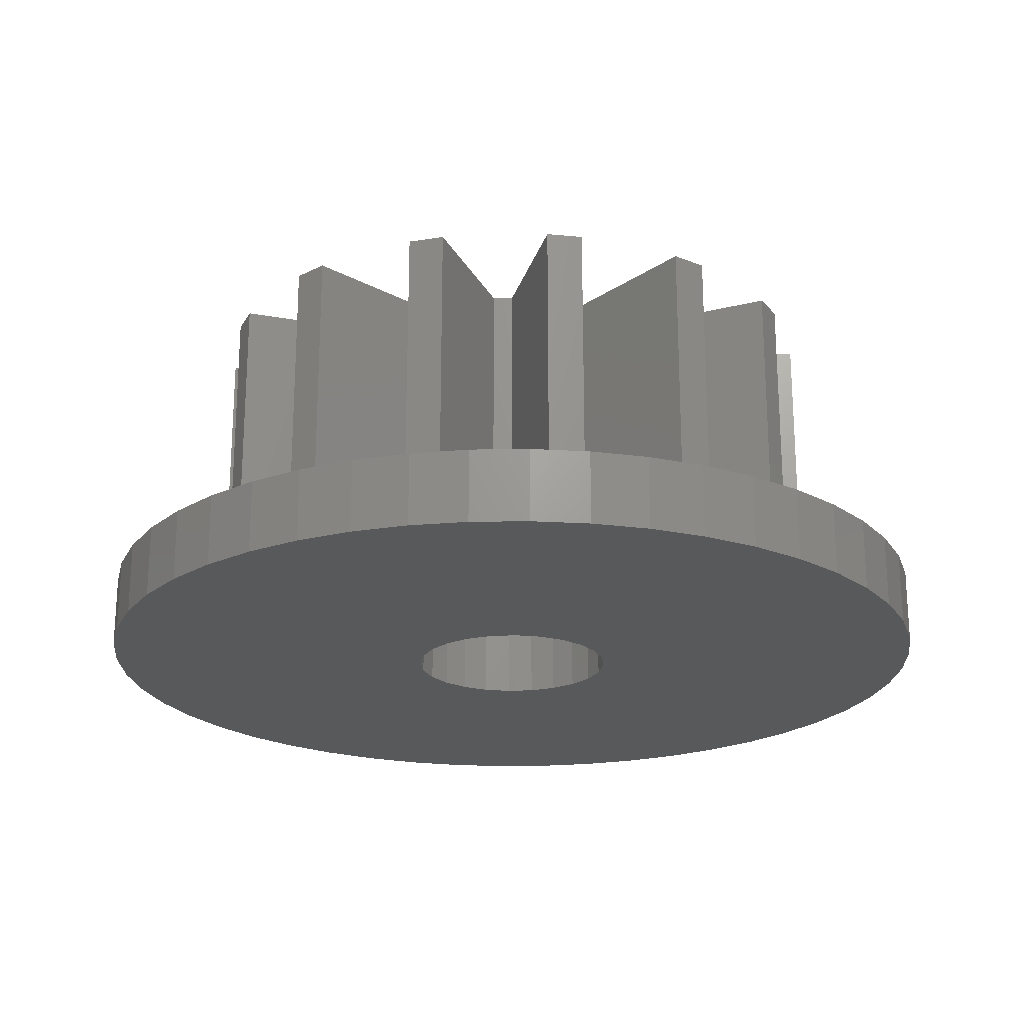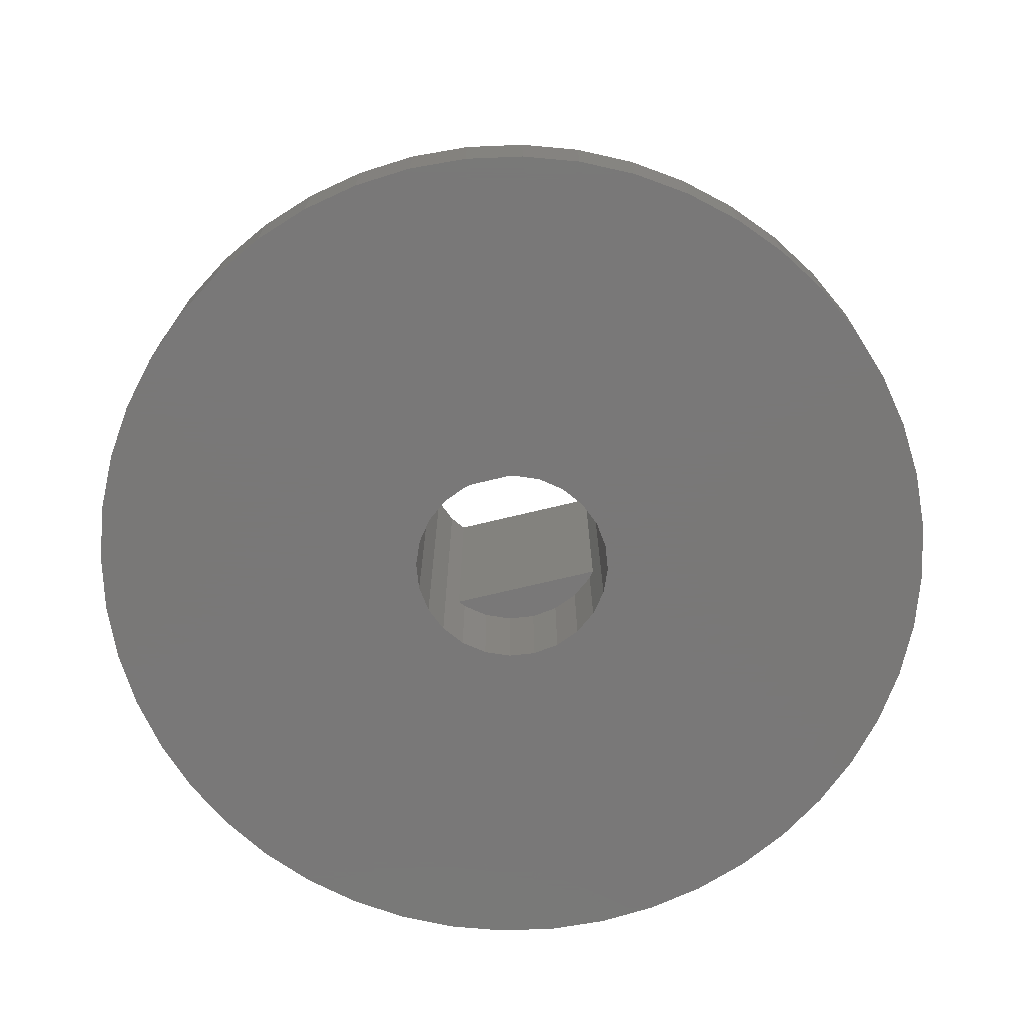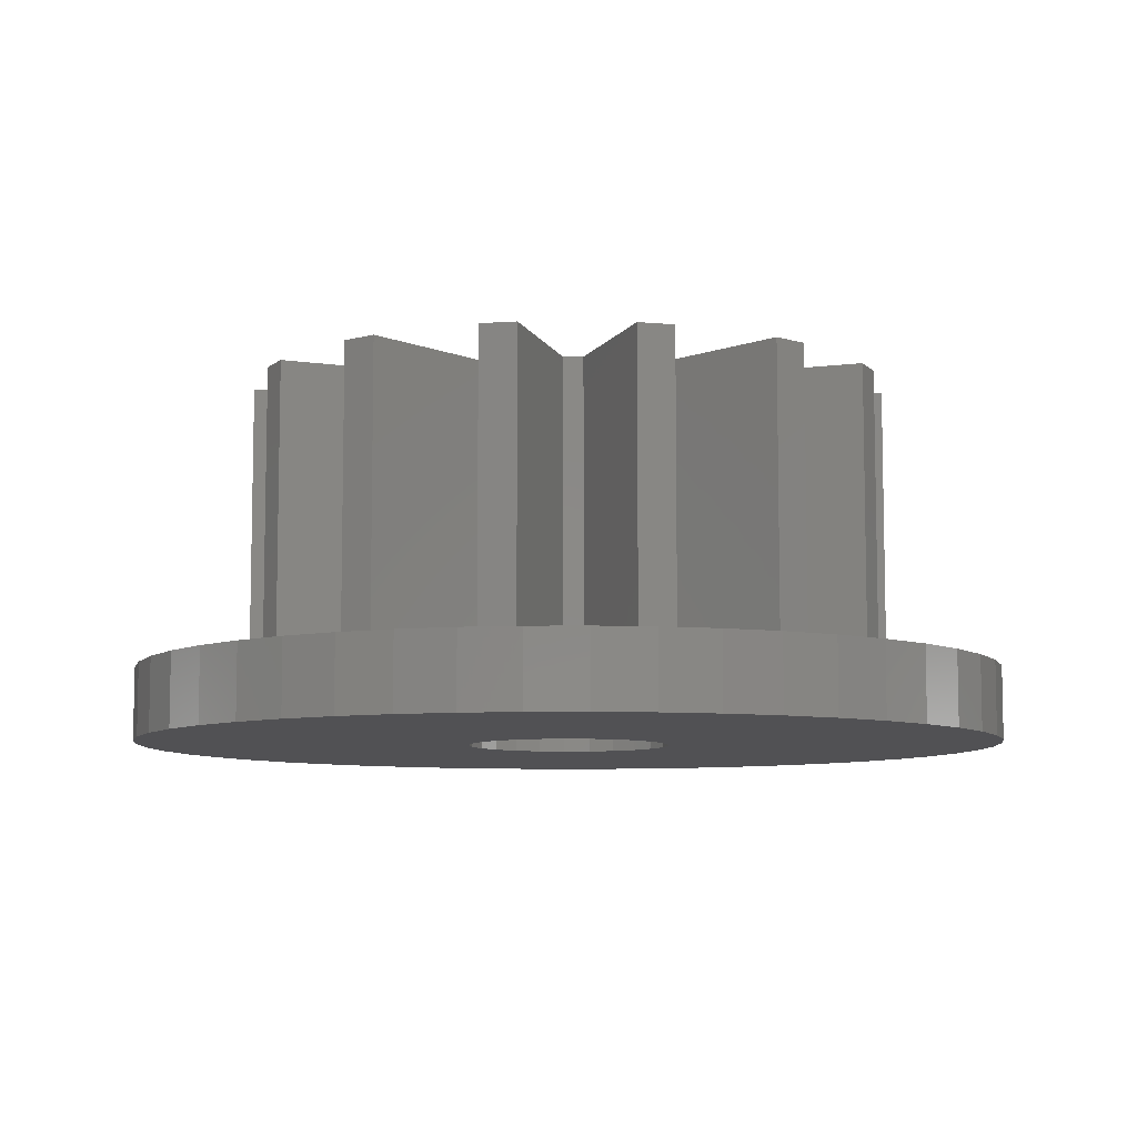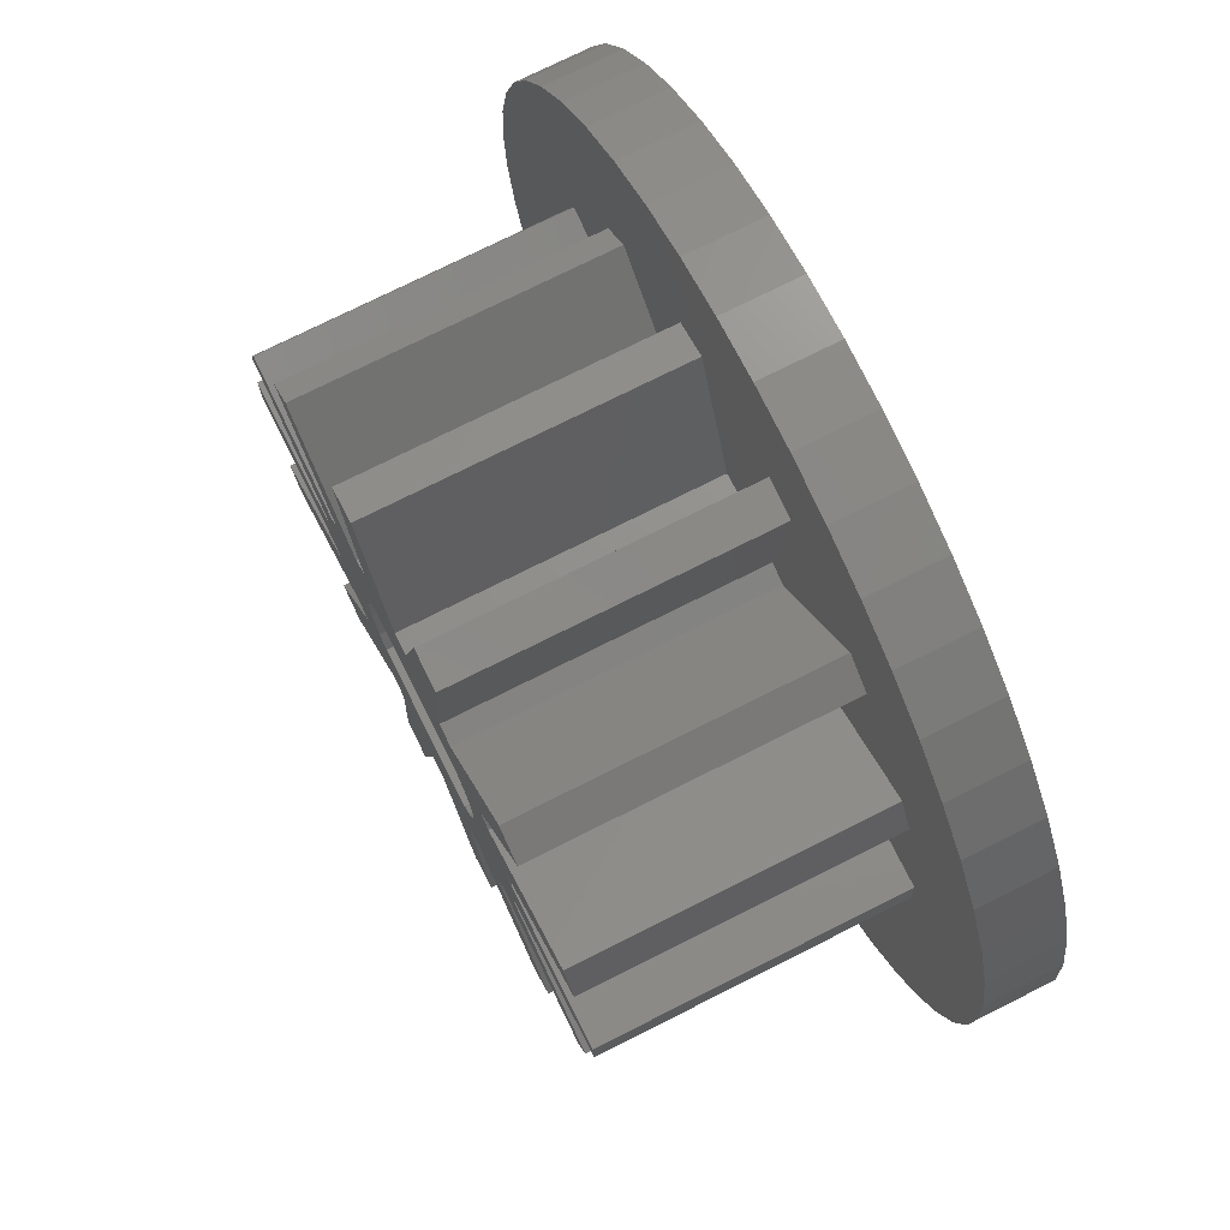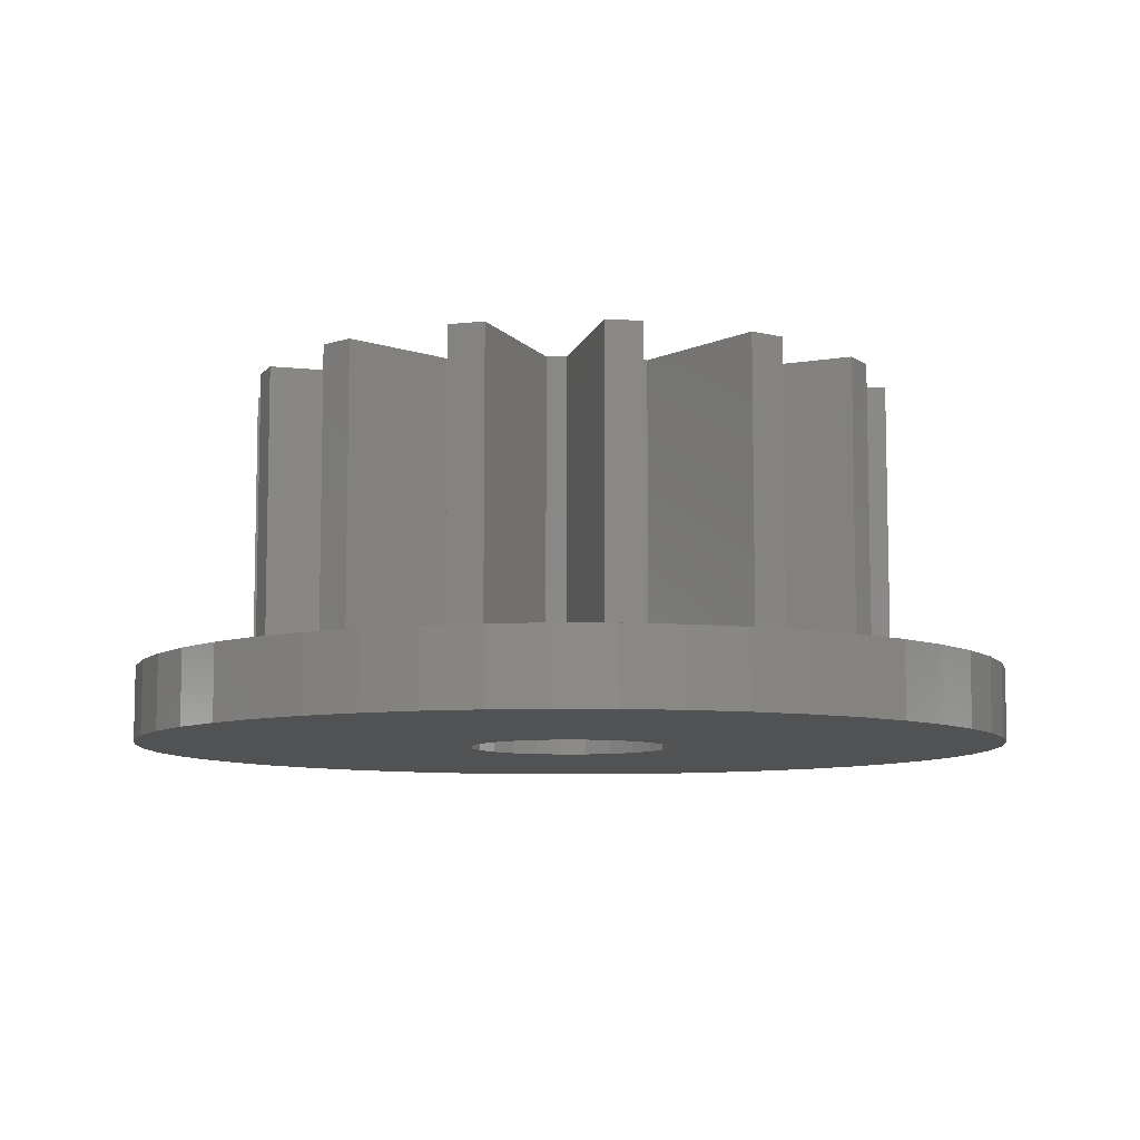
<metadata>
{"format":"stl","ext":"stl","renderer":"f3d","projection":"perspective","resolution":1024,"background":"white","views":[{"elev":-21.6,"azim":57.8,"up":"+Z"},{"elev":-71.3,"azim":13.6,"up":"+Z"},{"elev":-7.9,"azim":-152.5,"up":"+Z"},{"elev":74.5,"azim":63.3,"up":"+Y"},{"elev":-8.4,"azim":-95.5,"up":"+Z"}]}
</metadata>
<code>
# stl→obj: 268 verts, 536 faces
v -8.853 -0.9975 10
v -4.878 0.5496 10
v -8.909 1.091e-15 10
v -4.786 -1.092 10
v -4.786 1.092 10
v -4.634 -1.621 10
v -7.543 -4.74 10
v -8.027 -3.865 10
v -3.838 -3.061 10
v -4.157 2.612 10
v -3.838 3.061 10
v -3.471 -3.471 10
v -5.555 6.965 10
v -6.3 6.3 10
v -2.612 4.157 10
v -2.8 -1.628e-32 10
v -2.705 0.7247 10
v -2.425 1.4 10
v -2.13 4.423 10
v -2.118 1.8 10
v -0.9975 -8.853 10
v -1.621 -4.634 10
v -1.982 -8.686 10
v -8.027 3.865 10
v -8.409 2.942 10
v -4.74 -7.543 10
v -5.555 -6.965 10
v -2.13 -4.423 10
v -2.705 -0.7247 10
v -2.425 -1.4 10
v -2.118 -1.8 10
v 2.118 -1.8 10
v -9.018e-16 -4.909 10
v 0.5496 -4.878 10
v 1.982 -8.686 10
v 2.13 -4.423 10
v 2.942 -8.409 10
v 2.425 -1.4 10
v 2.612 -4.157 10
v 2.705 -0.7247 10
v 5.555 -6.965 10
v 3.838 -3.061 10
v 2.8 -3.429e-16 10
v 3.471 3.471 10
v 6.3 -6.3 10
v 4.157 -2.612 10
v 4.786 -1.092 10
v 4.634 1.621 10
v 8.027 -3.865 10
v 8.409 -2.942 10
v 4.786 1.092 10
v 4.878 -0.5496 10
v 8.853 0.9975 10
v 8.909 -3.459e-31 10
v 3.838 3.061 10
v 7.543 4.74 10
v 8.027 3.865 10
v -1.982 8.686 10
v -2.942 8.409 10
v -0.5496 4.878 10
v 2.118 1.8 10
v 3.006e-16 4.909 10
v 1.621 4.634 10
v 0.9975 8.853 10
v 2.13 4.423 10
v 2.425 1.4 10
v 4.74 7.543 10
v 2.705 0.7247 10
v 5.555 6.965 10
v 1.982 8.686 10
v -4.878 0.5496 2
v -4.786 1.092 2
v -8.409 2.942 2
v -8.027 3.865 2
v -4.157 2.612 2
v -3.838 3.061 2
v -6.3 6.3 2
v -5.555 6.965 2
v -2.612 4.157 2
v -2.13 4.423 2
v -2.942 8.409 2
v -1.982 8.686 2
v -0.5496 4.878 2
v 3.006e-16 4.909 2
v 0.9975 8.853 2
v 1.982 8.686 2
v 1.621 4.634 2
v 2.13 4.423 2
v 4.74 7.543 2
v 5.555 6.965 2
v 3.471 3.471 2
v 3.838 3.061 2
v 7.543 4.74 2
v 8.027 3.865 2
v 4.634 1.621 2
v 4.786 1.092 2
v 8.853 0.9975 2
v 8.909 0 2
v 4.878 -0.5496 2
v 4.786 -1.092 2
v 8.409 -2.942 2
v 8.027 -3.865 2
v 4.157 -2.612 2
v 3.838 -3.061 2
v 6.3 -6.3 2
v 5.555 -6.965 2
v 2.612 -4.157 2
v 2.13 -4.423 2
v 2.942 -8.409 2
v 1.982 -8.686 2
v 0.5496 -4.878 2
v -9.018e-16 -4.909 2
v -0.9975 -8.853 2
v -1.982 -8.686 2
v -1.621 -4.634 2
v -2.13 -4.423 2
v -4.74 -7.543 2
v -5.555 -6.965 2
v -3.471 -3.471 2
v -3.838 -3.061 2
v -7.543 -4.74 2
v -8.027 -3.865 2
v -4.634 -1.621 2
v -4.786 -1.092 2
v -8.853 -0.9975 2
v -8.909 1.091e-15 2
v -1.566 11.9 0
v -2.8 0 0
v -3.106 11.59 0
v -2.705 0.7247 0
v -2.425 1.4 0
v -2.118 1.8 0
v -1.98 1.98 0
v -1.4 2.425 0
v 7.348e-16 12 0
v -0.7247 2.705 0
v 5.144e-16 2.8 0
v 0.7247 2.705 0
v 1.566 11.9 0
v 1.4 2.425 0
v 1.98 1.98 0
v 3.106 11.59 0
v 2.118 1.8 0
v 2.425 1.4 0
v 2.705 0.7247 0
v 2.8 -3.429e-16 0
v 3.106 -11.59 0
v 4.592 -11.09 0
v 4.592 11.09 0
v 6 -10.39 0
v 6 10.39 0
v 7.305 -9.52 0
v 7.305 9.52 0
v 8.485 -8.485 0
v 8.485 8.485 0
v 9.52 -7.305 0
v 9.52 7.305 0
v 10.39 -6 0
v 10.39 6 0
v 11.09 -4.592 0
v 11.09 4.592 0
v 11.59 -3.106 0
v 11.59 3.106 0
v 11.9 -1.566 0
v 11.9 1.566 0
v 12 0 0
v -11.9 1.566 0
v -11.9 -1.566 0
v -12 1.47e-15 0
v -11.59 -3.106 0
v -11.59 3.106 0
v -11.09 -4.592 0
v -11.09 4.592 0
v -10.39 -6 0
v -10.39 6 0
v -9.52 -7.305 0
v -9.52 7.305 0
v -8.485 -8.485 0
v -8.485 8.485 0
v -7.305 -9.52 0
v -7.305 9.52 0
v -6 -10.39 0
v -6 10.39 0
v -4.592 -11.09 0
v -4.592 11.09 0
v -3.106 -11.59 0
v -1.566 -11.9 0
v -2.705 -0.7247 0
v -2.425 -1.4 0
v -2.118 -1.8 0
v -1.98 -1.98 0
v -1.4 -2.425 0
v -2.204e-15 -12 0
v -0.7247 -2.705 0
v -1.715e-16 -2.8 0
v 1.566 -11.9 0
v 0.7247 -2.705 0
v 1.4 -2.425 0
v 1.98 -1.98 0
v 2.118 -1.8 0
v 2.425 -1.4 0
v 2.705 -0.7247 0
v -8.485 8.485 2
v -9.52 7.305 2
v -7.305 9.52 2
v -6 10.39 2
v -4.592 11.09 2
v -3.106 11.59 2
v -4.592 -11.09 2
v -6 -10.39 2
v -3.106 -11.59 2
v -1.566 -11.9 2
v -2.204e-15 -12 2
v 1.566 -11.9 2
v 3.106 -11.59 2
v 4.592 -11.09 2
v 6 -10.39 2
v 7.305 -9.52 2
v 8.485 -8.485 2
v 9.52 -7.305 2
v 8.485 8.485 2
v 9.52 7.305 2
v 10.39 -6 2
v 10.39 6 2
v 11.09 -4.592 2
v 11.09 4.592 2
v 11.59 -3.106 2
v 11.59 3.106 2
v 11.9 -1.566 2
v 11.9 1.566 2
v 12 0 2
v 6 10.39 2
v 7.305 9.52 2
v -1.566 11.9 2
v 7.348e-16 12 2
v 1.566 11.9 2
v 3.106 11.59 2
v 4.592 11.09 2
v -7.305 -9.52 2
v -8.485 -8.485 2
v -11.9 -1.566 2
v -11.9 1.566 2
v -12 1.47e-15 2
v -11.59 -3.106 2
v -11.59 3.106 2
v -11.09 -4.592 2
v -11.09 4.592 2
v -10.39 -6 2
v -10.39 6 2
v -9.52 -7.305 2
v -1.98 1.98 3
v 2.118 1.8 3
v -2.118 1.8 3
v -1.4 2.425 3
v -0.7247 2.705 3
v 5.144e-16 2.8 3
v 0.7247 2.705 3
v 1.4 2.425 3
v 1.98 1.98 3
v 2.118 -1.8 3
v -1.98 -1.98 3
v -2.118 -1.8 3
v -1.4 -2.425 3
v -0.7247 -2.705 3
v -1.715e-16 -2.8 3
v 0.7247 -2.705 3
v 1.4 -2.425 3
v 1.98 -1.98 3
f 1 2 3
f 2 1 4
f 2 4 5
f 5 4 6
f 7 6 8
f 6 7 9
f 6 9 10
f 10 9 11
f 11 9 12
f 11 13 14
f 13 11 15
f 15 11 12
f 15 12 16
f 15 16 17
f 15 17 18
f 15 18 19
f 19 18 20
f 21 22 23
f 5 24 25
f 24 5 10
f 10 5 6
f 26 12 27
f 12 26 28
f 12 28 29
f 12 29 16
f 29 28 30
f 30 28 31
f 31 28 22
f 31 22 32
f 32 22 33
f 33 22 21
f 32 33 34
f 32 34 35
f 32 35 36
f 36 35 37
f 36 38 32
f 38 36 39
f 38 39 40
f 40 39 41
f 40 41 42
f 40 42 43
f 43 42 44
f 42 41 45
f 46 47 48
f 47 46 49
f 47 49 50
f 47 51 48
f 51 47 52
f 51 52 53
f 53 52 54
f 42 55 44
f 55 42 46
f 55 46 48
f 55 48 56
f 56 48 57
f 19 58 59
f 58 19 20
f 58 20 60
f 60 20 61
f 60 61 62
f 62 61 63
f 62 63 64
f 63 61 65
f 65 61 66
f 65 66 67
f 67 66 44
f 44 66 68
f 44 68 43
f 67 44 69
f 70 64 63
f 5 71 2
f 71 5 72
f 5 73 72
f 73 5 25
f 24 73 25
f 73 24 74
f 24 75 74
f 75 24 10
f 11 75 10
f 75 11 76
f 14 76 11
f 76 14 77
f 14 78 77
f 78 14 13
f 13 79 78
f 79 13 15
f 15 80 79
f 80 15 19
f 59 80 19
f 80 59 81
f 59 82 81
f 82 59 58
f 82 60 83
f 60 82 58
f 60 84 83
f 84 60 62
f 64 84 62
f 84 64 85
f 64 86 85
f 86 64 70
f 86 63 87
f 63 86 70
f 63 88 87
f 88 63 65
f 67 88 65
f 88 67 89
f 67 90 89
f 90 67 69
f 90 44 91
f 44 90 69
f 91 55 92
f 55 91 44
f 55 93 92
f 93 55 56
f 93 57 94
f 57 93 56
f 57 95 94
f 95 57 48
f 95 51 96
f 51 95 48
f 51 97 96
f 97 51 53
f 98 53 54
f 53 98 97
f 54 99 98
f 99 54 52
f 99 47 100
f 47 99 52
f 47 101 100
f 101 47 50
f 101 49 102
f 49 101 50
f 49 103 102
f 103 49 46
f 103 42 104
f 42 103 46
f 104 45 105
f 45 104 42
f 45 106 105
f 106 45 41
f 41 107 106
f 107 41 39
f 39 108 107
f 108 39 36
f 108 37 109
f 37 108 36
f 37 110 109
f 110 37 35
f 34 110 35
f 110 34 111
f 34 112 111
f 112 34 33
f 112 21 113
f 21 112 33
f 21 114 113
f 114 21 23
f 22 114 23
f 114 22 115
f 22 116 115
f 116 22 28
f 116 26 117
f 26 116 28
f 26 118 117
f 118 26 27
f 12 118 27
f 118 12 119
f 9 119 12
f 119 9 120
f 9 121 120
f 121 9 7
f 8 121 7
f 121 8 122
f 8 123 122
f 123 8 6
f 4 123 6
f 123 4 124
f 4 125 124
f 125 4 1
f 3 125 1
f 125 3 126
f 3 71 126
f 71 3 2
f 127 128 129
f 128 127 130
f 130 127 131
f 131 127 132
f 132 127 133
f 133 127 134
f 134 127 135
f 134 135 136
f 136 135 137
f 137 135 138
f 138 135 139
f 138 139 140
f 140 139 141
f 141 139 142
f 141 142 143
f 143 142 144
f 144 142 145
f 145 142 146
f 146 142 147
f 147 142 148
f 148 142 149
f 148 149 150
f 150 149 151
f 150 151 152
f 152 151 153
f 152 153 154
f 154 153 155
f 154 155 156
f 156 155 157
f 156 157 158
f 158 157 159
f 158 159 160
f 160 159 161
f 160 161 162
f 162 161 163
f 162 163 164
f 164 163 165
f 164 165 166
f 167 168 169
f 168 167 170
f 170 167 171
f 170 171 172
f 172 171 173
f 172 173 174
f 174 173 175
f 174 175 176
f 176 175 177
f 176 177 178
f 178 177 179
f 178 179 180
f 180 179 181
f 180 181 182
f 182 181 183
f 182 183 184
f 184 183 185
f 184 185 186
f 186 185 129
f 186 129 128
f 186 128 187
f 187 128 188
f 187 188 189
f 187 189 190
f 187 190 191
f 187 191 192
f 187 192 193
f 193 192 194
f 193 194 195
f 193 195 196
f 196 195 197
f 196 197 198
f 196 198 199
f 196 199 147
f 147 199 200
f 147 200 201
f 147 201 202
f 147 202 146
f 126 203 204
f 203 126 73
f 73 126 71
f 73 71 72
f 73 205 203
f 205 73 74
f 205 74 77
f 77 74 75
f 77 75 76
f 77 206 205
f 206 77 78
f 206 78 207
f 207 78 79
f 207 79 81
f 207 81 208
f 81 79 80
f 88 86 87
f 209 118 210
f 118 209 117
f 117 209 116
f 116 209 211
f 116 211 114
f 114 211 212
f 114 212 113
f 113 212 213
f 113 213 112
f 112 213 214
f 112 214 111
f 111 214 110
f 110 214 215
f 110 215 109
f 109 107 108
f 107 109 106
f 106 109 215
f 106 215 216
f 106 216 217
f 106 217 105
f 105 217 218
f 105 103 104
f 103 105 102
f 102 105 218
f 102 218 219
f 102 219 101
f 101 99 100
f 99 101 98
f 98 101 219
f 98 219 220
f 96 94 95
f 94 96 97
f 94 97 221
f 221 97 222
f 222 97 98
f 222 98 220
f 222 220 223
f 222 223 224
f 224 223 225
f 224 225 226
f 226 225 227
f 226 227 228
f 228 227 229
f 228 229 230
f 230 229 231
f 92 90 91
f 90 92 93
f 90 93 232
f 232 93 233
f 233 93 221
f 221 93 94
f 81 234 208
f 234 81 82
f 234 82 83
f 234 83 235
f 235 83 84
f 235 84 85
f 235 85 236
f 236 85 86
f 236 86 237
f 237 86 88
f 237 88 89
f 237 89 238
f 238 89 232
f 232 89 90
f 115 116 114
f 239 122 240
f 122 239 121
f 121 239 120
f 120 239 118
f 118 239 210
f 120 118 119
f 241 242 243
f 242 241 244
f 242 244 245
f 245 244 246
f 245 246 247
f 247 246 248
f 247 248 249
f 249 248 250
f 249 250 204
f 204 250 240
f 204 240 126
f 126 240 125
f 125 240 122
f 125 122 124
f 124 122 123
f 245 167 242
f 167 245 171
f 247 171 245
f 171 247 173
f 249 173 247
f 173 249 175
f 204 175 249
f 175 204 177
f 203 177 204
f 177 203 179
f 203 181 179
f 181 203 205
f 205 183 181
f 183 205 206
f 206 185 183
f 185 206 207
f 207 129 185
f 129 207 208
f 208 127 129
f 127 208 234
f 234 135 127
f 135 234 235
f 235 139 135
f 139 235 236
f 236 142 139
f 142 236 237
f 237 149 142
f 149 237 238
f 238 151 149
f 151 238 232
f 232 153 151
f 153 232 233
f 233 155 153
f 155 233 221
f 155 222 157
f 222 155 221
f 157 224 159
f 224 157 222
f 159 226 161
f 226 159 224
f 161 228 163
f 228 161 226
f 163 230 165
f 230 163 228
f 165 231 166
f 231 165 230
f 166 229 164
f 229 166 231
f 164 227 162
f 227 164 229
f 162 225 160
f 225 162 227
f 160 223 158
f 223 160 225
f 158 220 156
f 220 158 223
f 156 219 154
f 219 156 220
f 219 152 154
f 152 219 218
f 218 150 152
f 150 218 217
f 217 148 150
f 148 217 216
f 216 147 148
f 147 216 215
f 215 196 147
f 196 215 214
f 214 193 196
f 193 214 213
f 213 187 193
f 187 213 212
f 212 186 187
f 186 212 211
f 211 184 186
f 184 211 209
f 209 182 184
f 182 209 210
f 210 180 182
f 180 210 239
f 239 178 180
f 178 239 240
f 250 178 240
f 178 250 176
f 248 176 250
f 176 248 174
f 246 174 248
f 174 246 172
f 244 172 246
f 172 244 170
f 241 170 244
f 170 241 168
f 243 168 241
f 168 243 169
f 242 169 243
f 169 242 167
f 251 252 253
f 252 251 254
f 252 254 255
f 252 255 256
f 252 256 257
f 252 257 258
f 252 258 259
f 61 144 66
f 144 61 143
f 143 61 252
f 143 252 259
f 143 259 141
f 133 253 132
f 253 133 251
f 132 18 131
f 18 132 20
f 20 132 253
f 254 133 134
f 133 254 251
f 255 134 136
f 134 255 254
f 256 136 137
f 136 256 255
f 257 137 138
f 137 257 256
f 258 138 140
f 138 258 257
f 259 140 141
f 140 259 258
f 260 261 262
f 261 260 263
f 263 260 264
f 264 260 265
f 265 260 266
f 266 260 267
f 267 260 268
f 38 260 32
f 260 38 200
f 200 38 201
f 260 199 268
f 199 260 200
f 267 199 198
f 199 267 268
f 266 198 197
f 198 266 267
f 265 197 195
f 197 265 266
f 264 195 194
f 195 264 265
f 263 194 192
f 194 263 264
f 261 192 191
f 192 261 263
f 190 261 191
f 261 190 262
f 262 190 189
f 262 189 31
f 31 189 30
f 66 145 68
f 145 66 144
f 68 146 43
f 146 68 145
f 43 202 40
f 202 43 146
f 40 201 38
f 201 40 202
f 188 30 189
f 30 188 29
f 128 29 188
f 29 128 16
f 128 17 16
f 17 128 130
f 131 17 130
f 17 131 18
f 61 253 252
f 253 61 20
f 31 260 262
f 260 31 32

</code>
